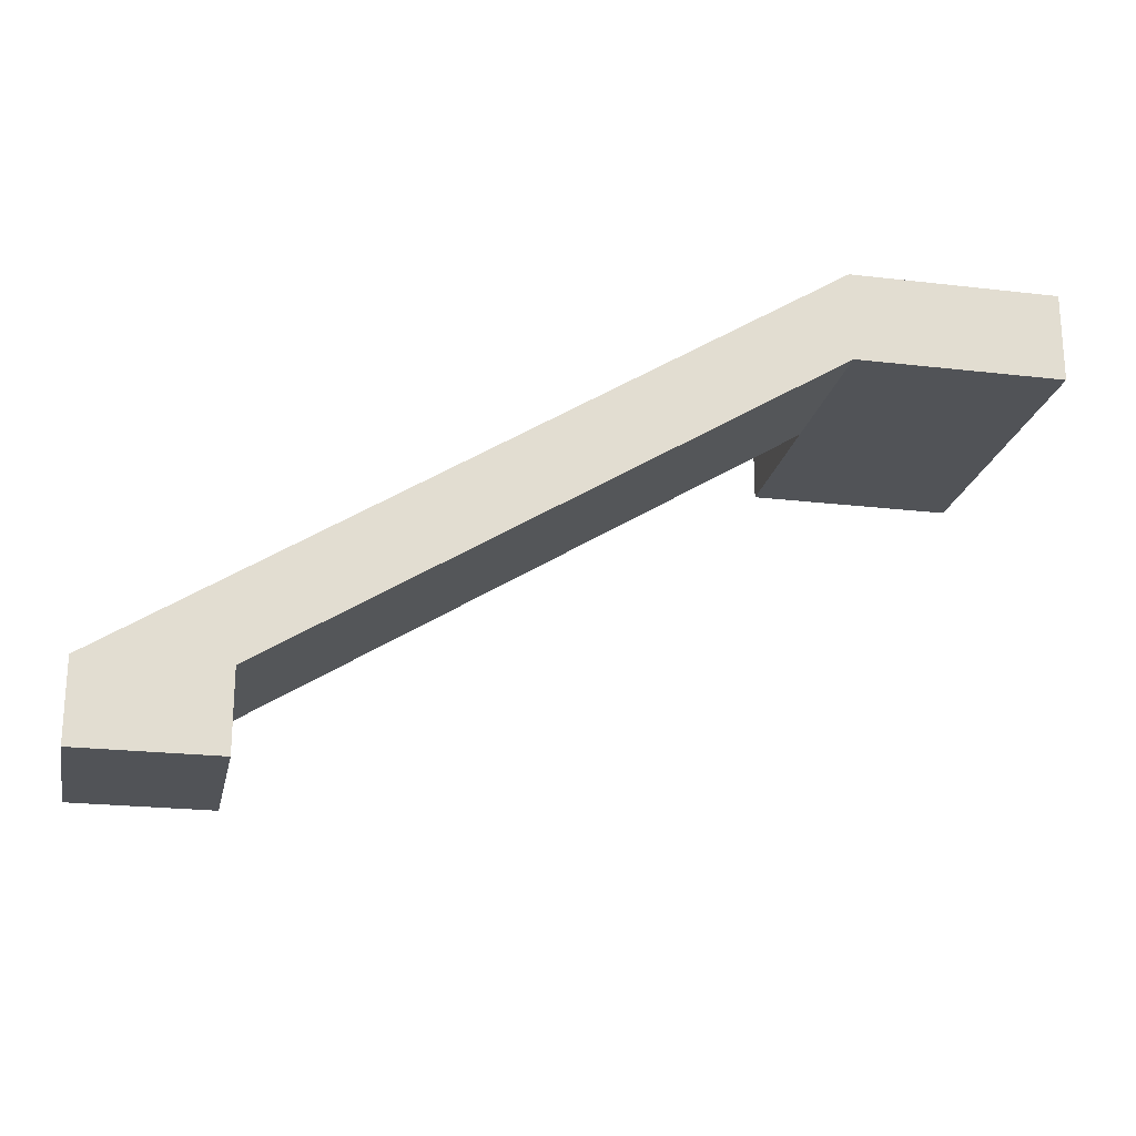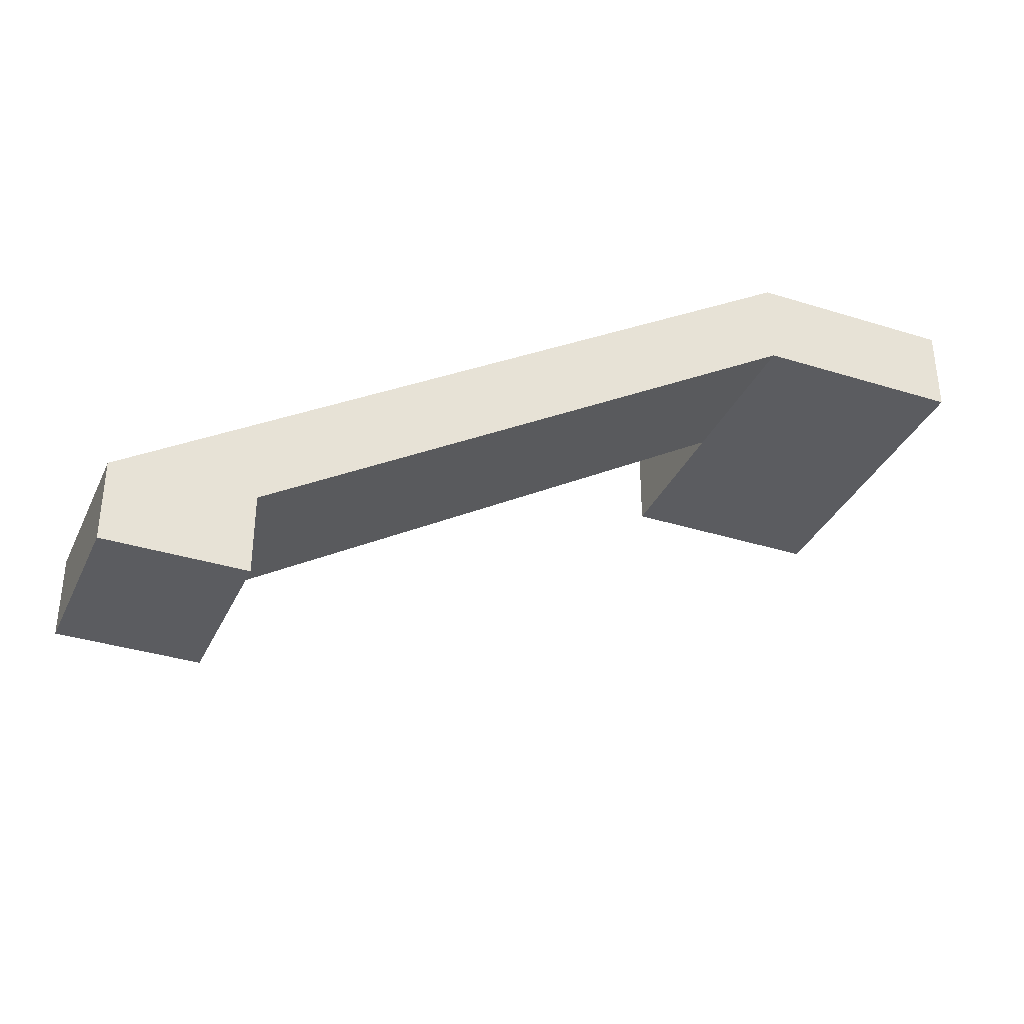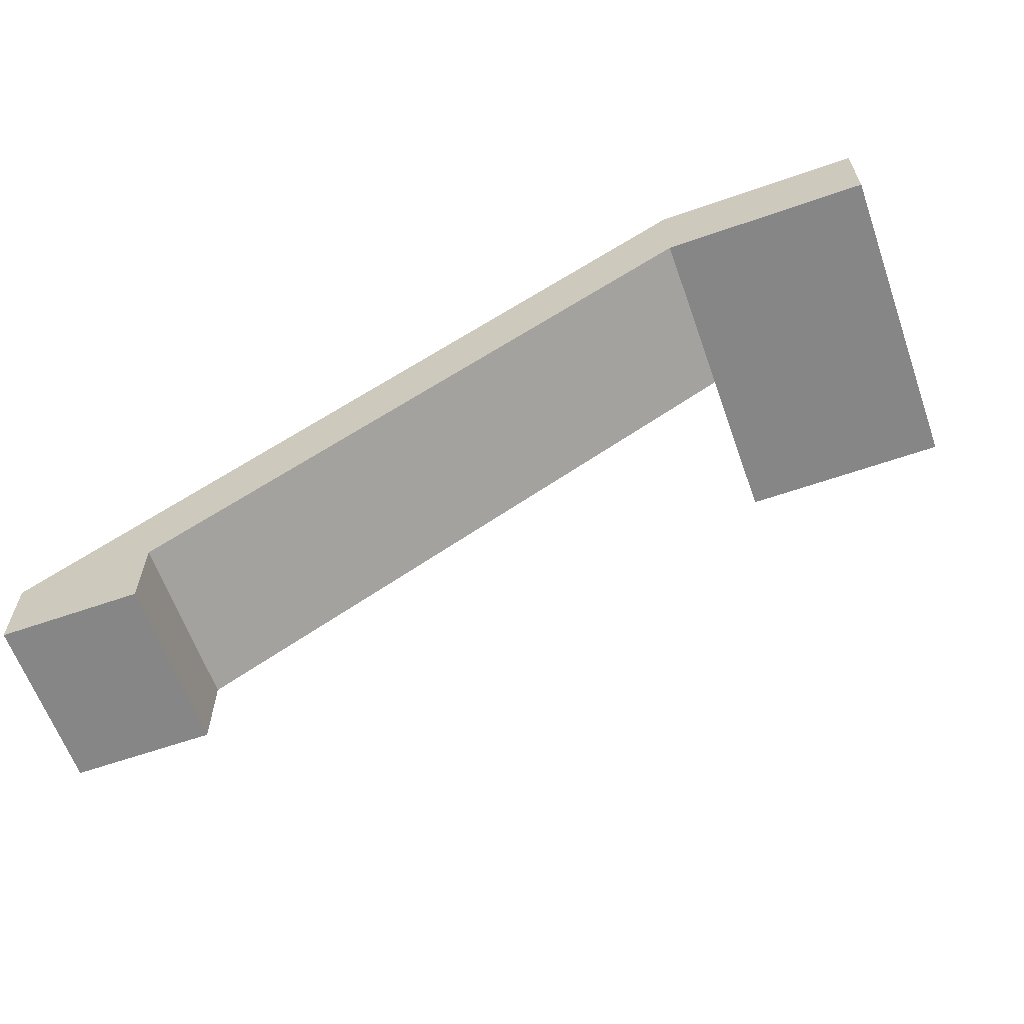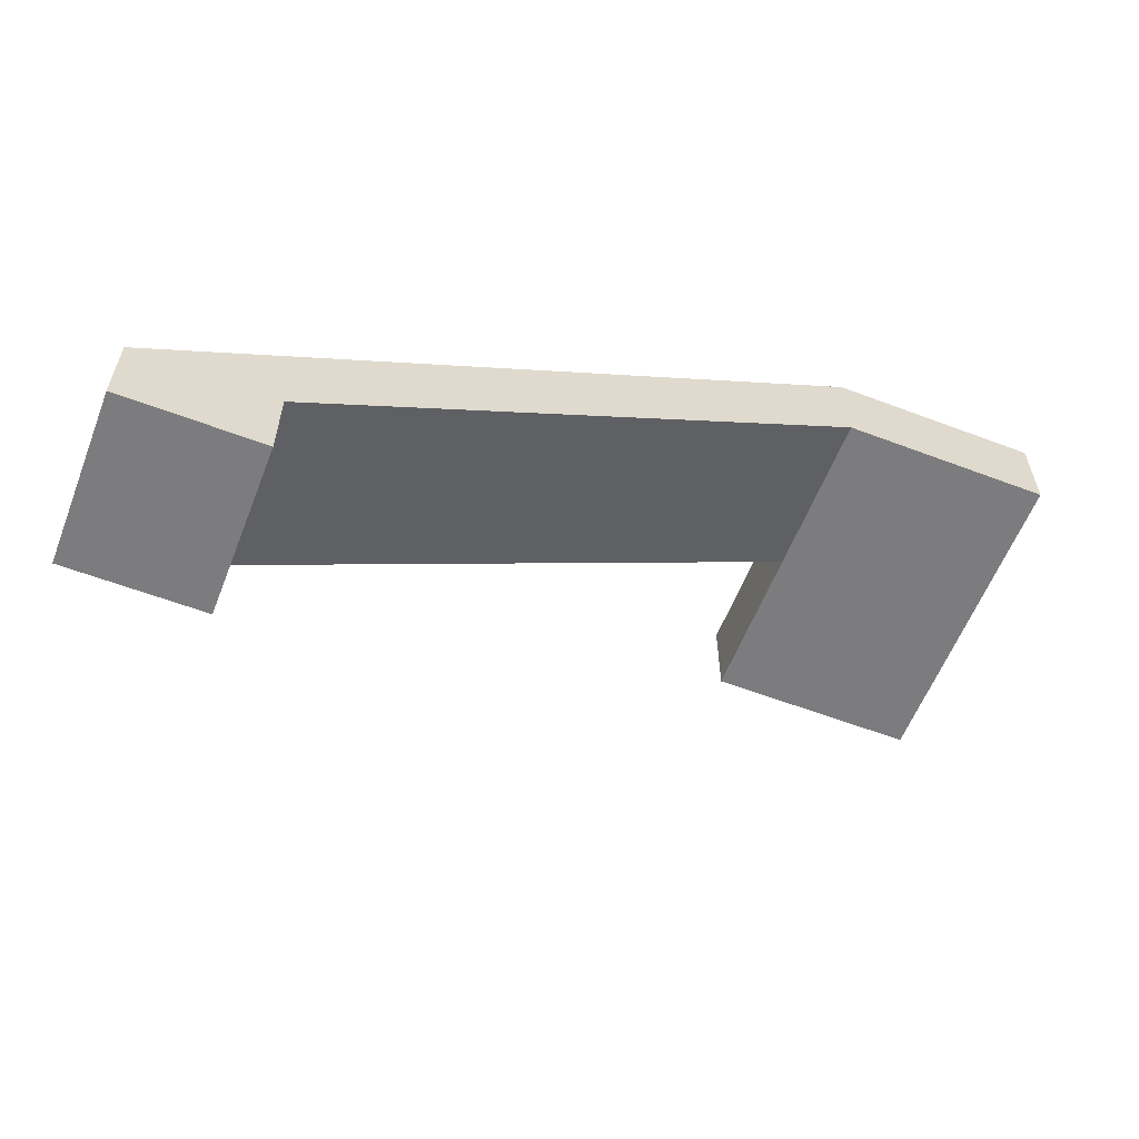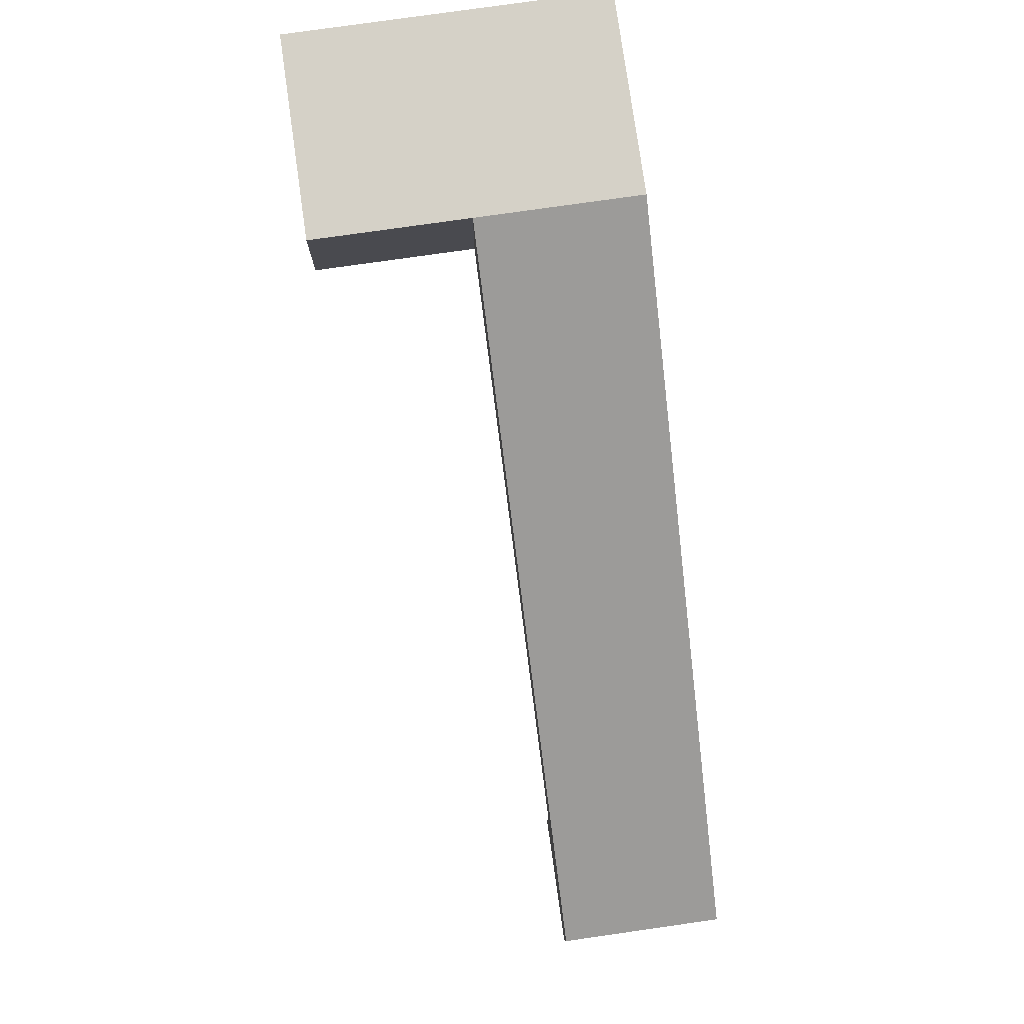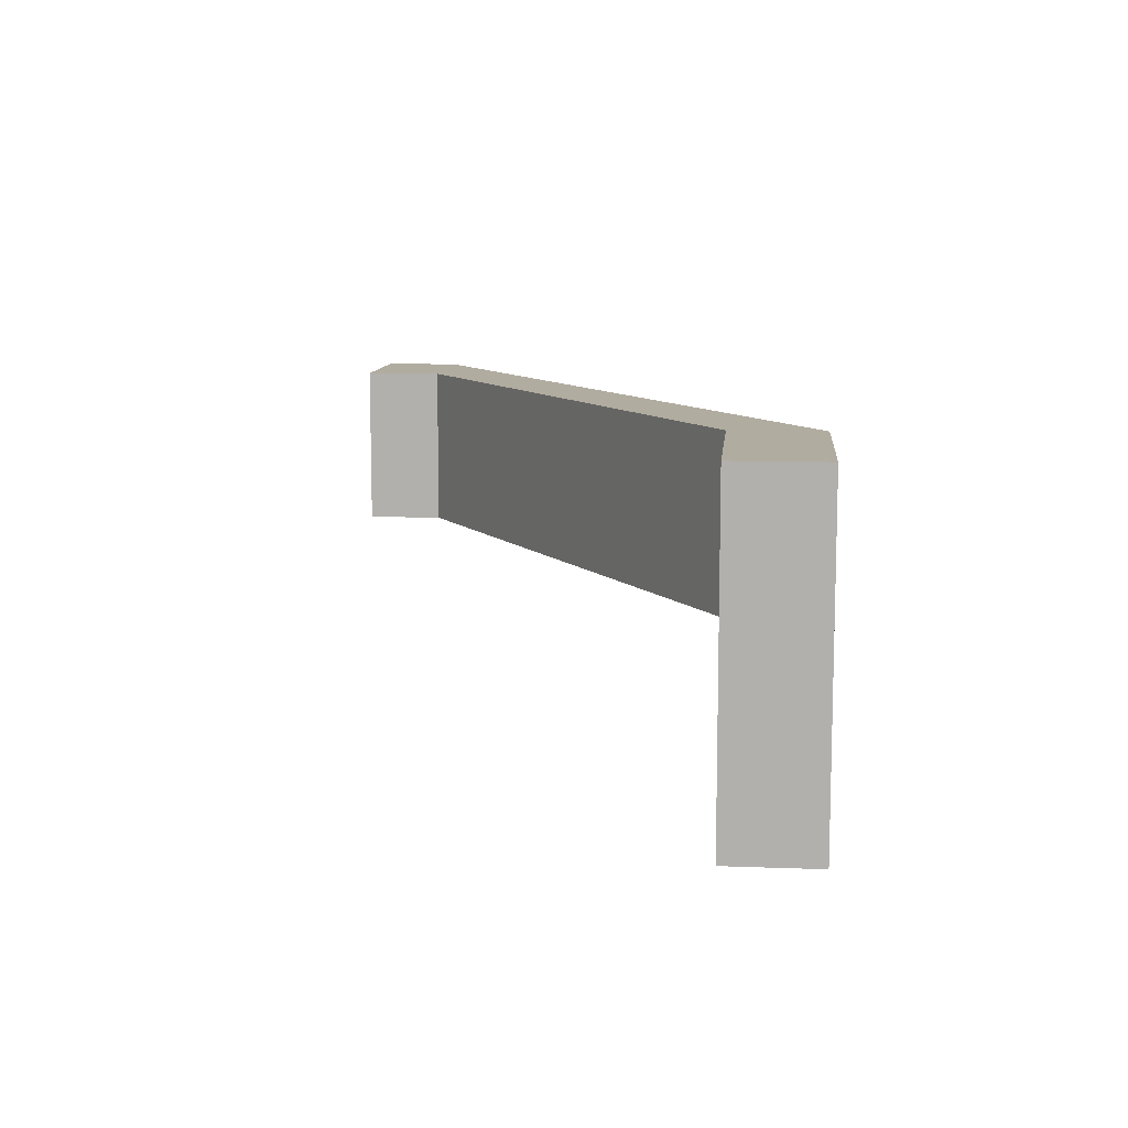
<metadata>
{"format":"obj","ext":"obj","renderer":"f3d","projection":"perspective","resolution":1024,"background":"white","views":[{"elev":-21.8,"azim":-11.7,"up":"+Y"},{"elev":-35.2,"azim":-22.6,"up":"+Y"},{"elev":-62.0,"azim":19.5,"up":"+Y"},{"elev":-58.9,"azim":-21.3,"up":"+Y"},{"elev":78.7,"azim":-98.1,"up":"+Y"},{"elev":10.1,"azim":95.4,"up":"+Z"}]}
</metadata>
<code>
o Cube.001
v -6.586 0.3733 -8.43
v -6.586 1.607 -8.43
v -6.586 0.3733 -11.05
v -6.586 1.607 -11.05
v -8.702 0.3733 -11.05
v -8.702 0.3733 -8.43
v -8.702 1.607 -8.43
v -8.702 1.607 -11.05
v 5.369 8.351 -8.43
v 5.369 8.351 -11.05
v 2.054 8.351 -8.43
v 2.054 8.351 -11.05
v 5.369 6.94 -8.43
v 5.369 6.94 -11.05
v 2.054 6.94 -8.43
v 2.054 6.94 -11.05
v 2.054 8.351 -13.55
v 5.369 8.351 -13.55
v 2.054 6.94 -13.55
v 5.369 6.94 -13.55
f 4 3 5 8
f 3 4 2 1
f 6 7 8 5
f 1 2 7 6
f 8 7 11 12
f 3 1 6 5
f 11 15 13 9
f 15 2 4 16
f 8 12 16 4
f 2 15 11 7
f 13 15 16 14
f 12 11 15 16
f 12 17 19 16
f 9 13 14 10
f 9 10 12 11
f 18 20 19 17
f 16 19 20 14
f 14 20 18 10
f 10 18 17 12

</code>
